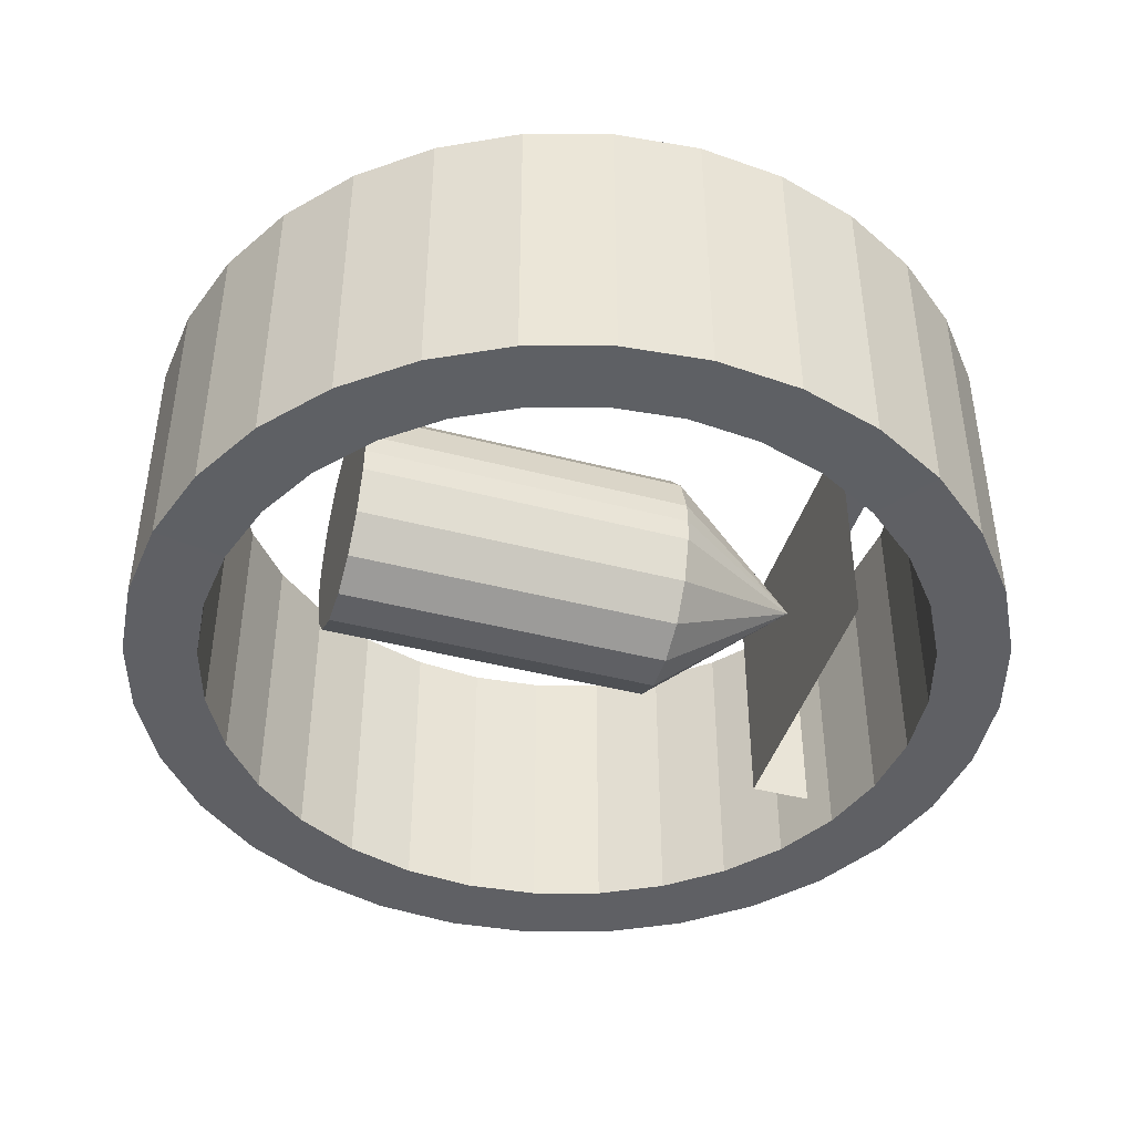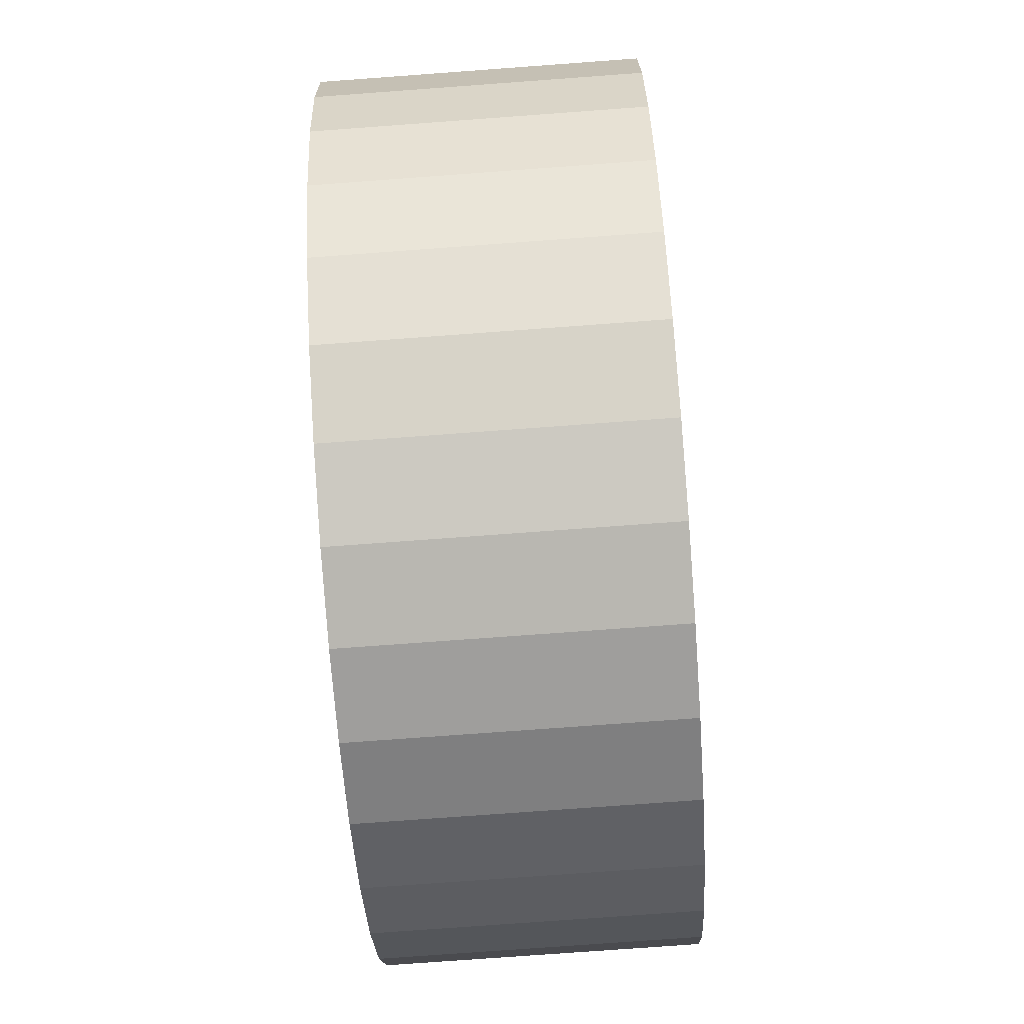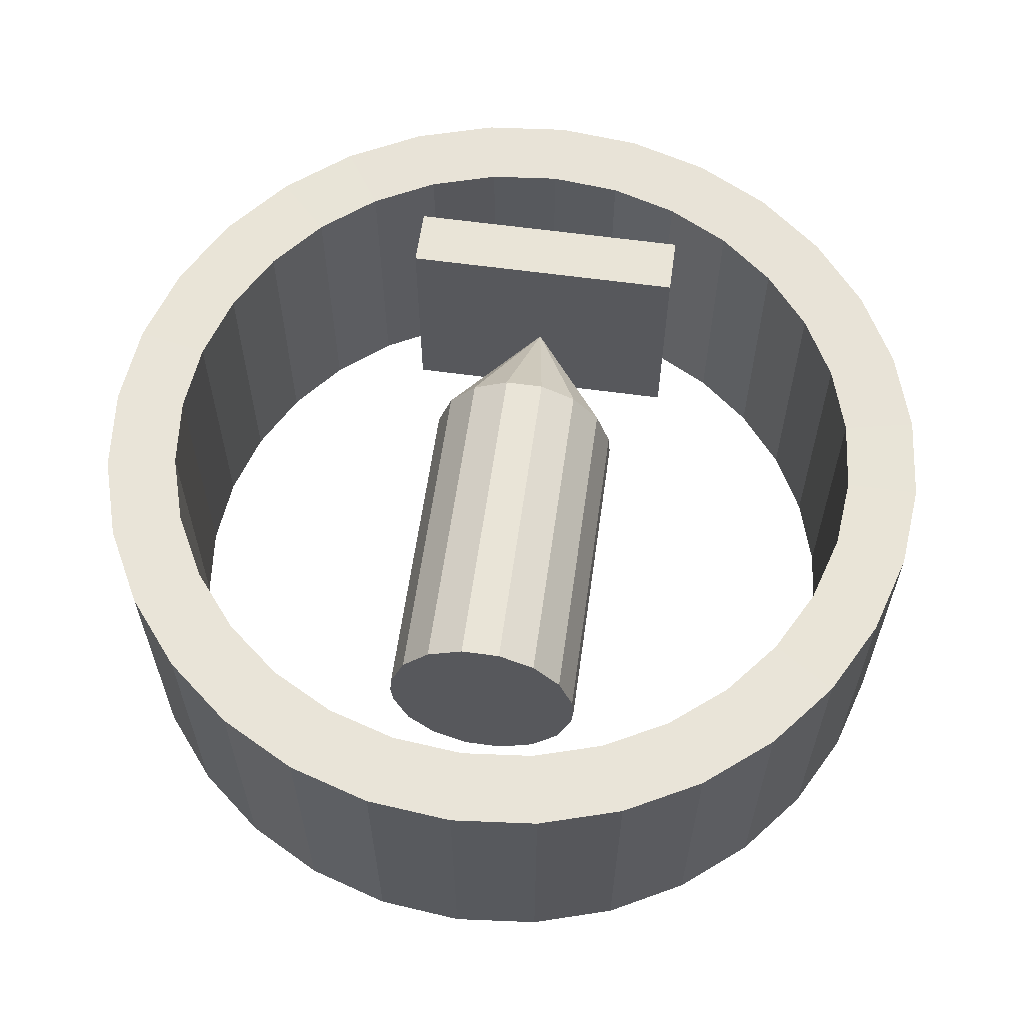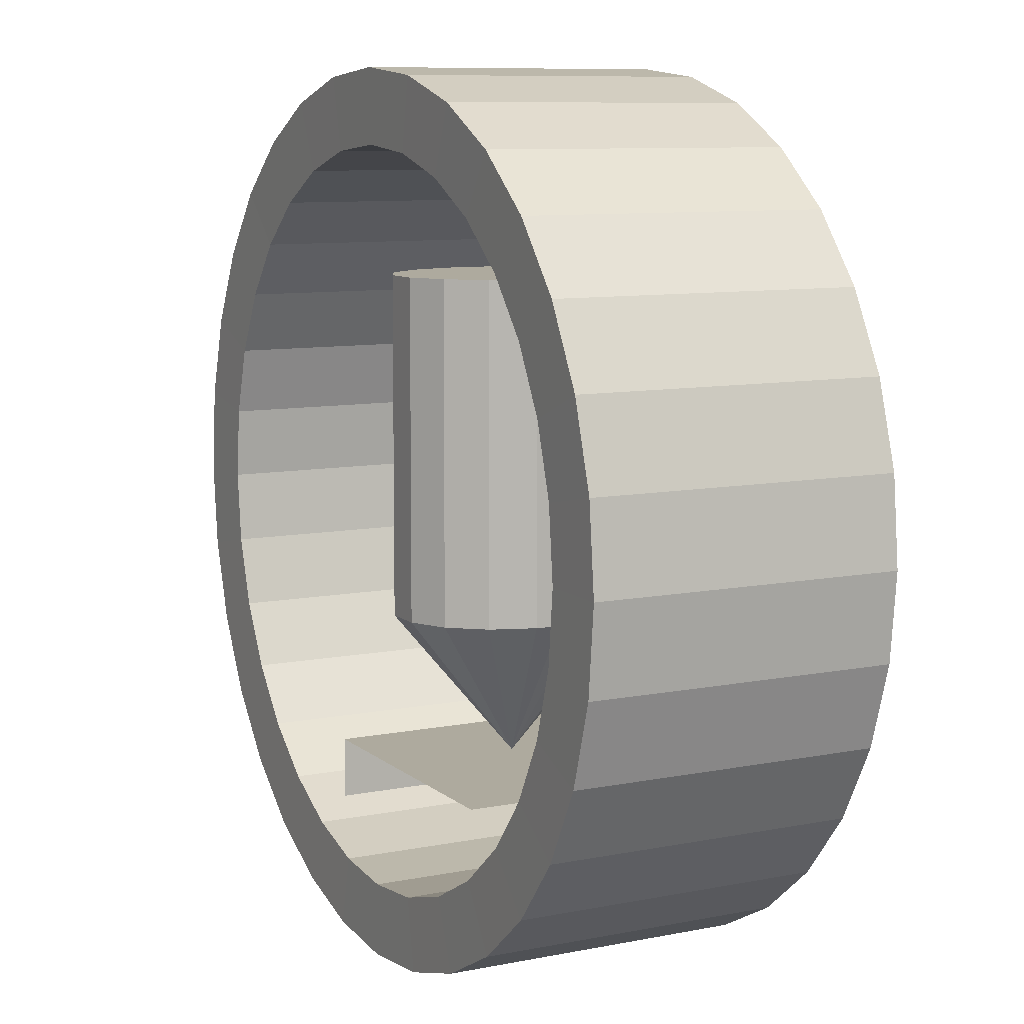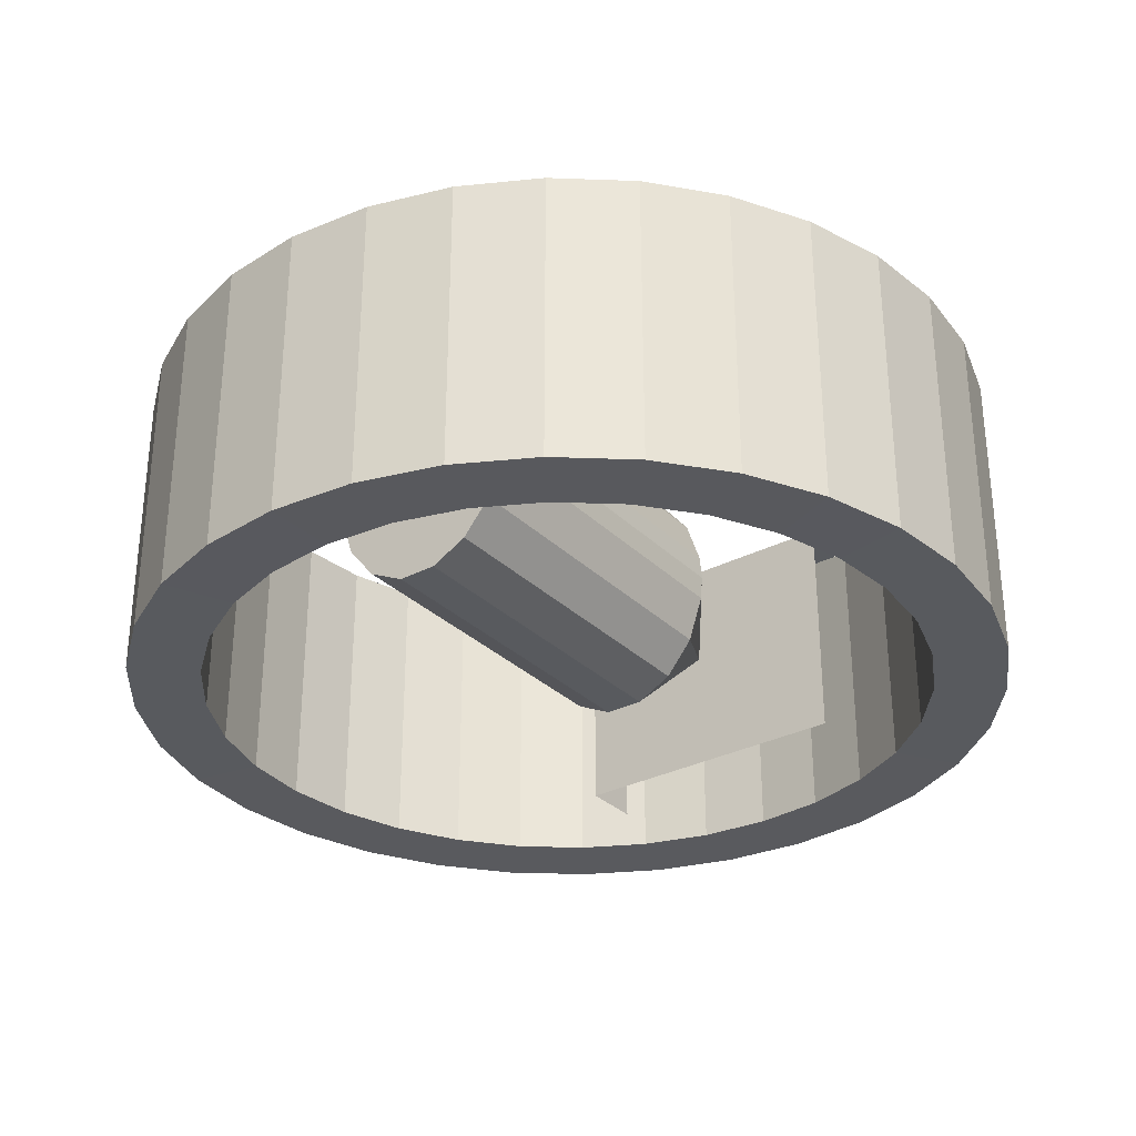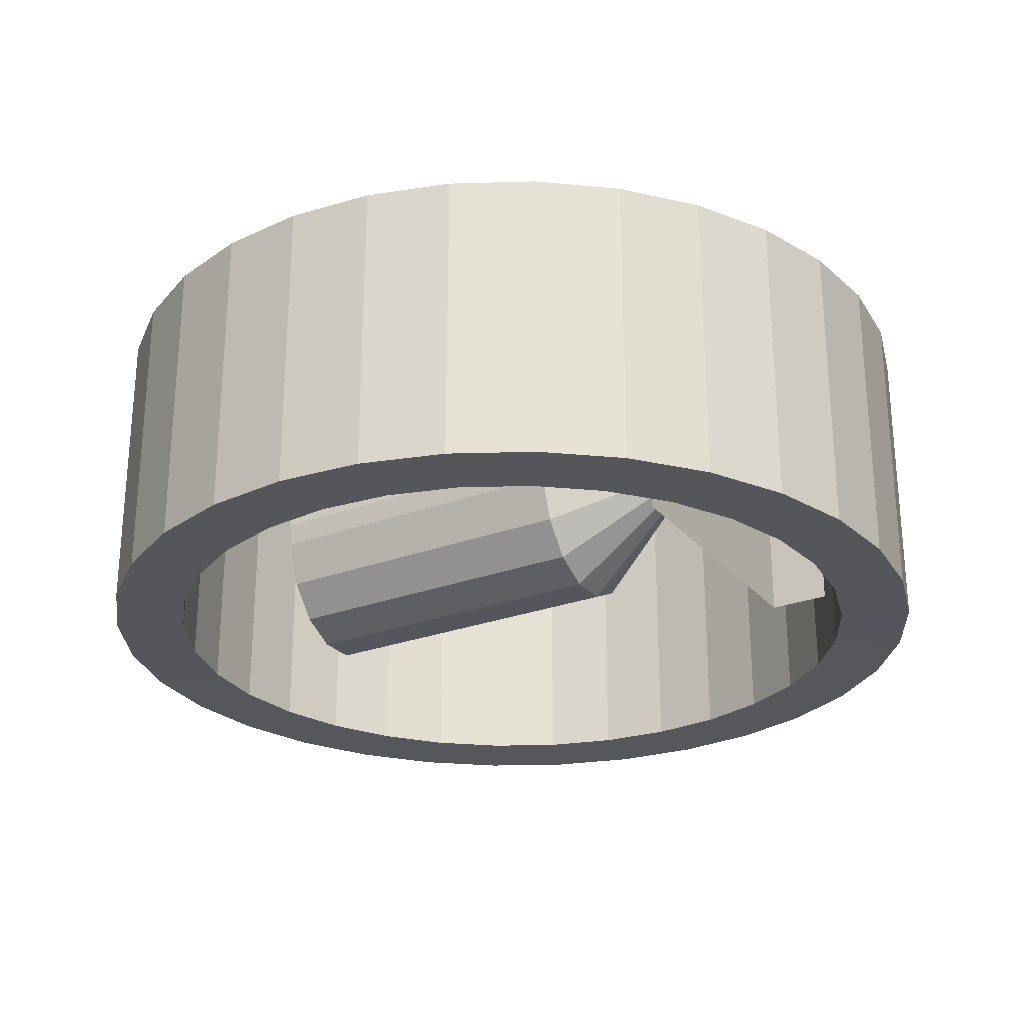
<metadata>
{"format":"obj","ext":"obj","renderer":"f3d","projection":"perspective","resolution":1024,"background":"white","views":[{"elev":-43.6,"azim":73.0,"up":"+Y"},{"elev":-76.4,"azim":-85.8,"up":"+Z"},{"elev":60.9,"azim":8.0,"up":"+Y"},{"elev":9.3,"azim":62.5,"up":"+Z"},{"elev":-30.9,"azim":36.4,"up":"+Y"},{"elev":-26.2,"azim":120.7,"up":"+Y"}]}
</metadata>
<code>
o Circle_Cube
v 0.1924 -0.1566 -0.2233
v 0.1924 -0.1552 0.5467
v 0.1286 -0.234 -0.2232
v 0.1286 -0.2326 0.5468
v 0.04514 -0.2759 -0.2232
v 0.04514 -0.2745 0.5468
v 0.1951 -0.3471 -0.9808
v 0.3827 -0.3471 -0.9239
v 0.5556 -0.3471 -0.8315
v 0.7071 -0.3471 -0.7071
v 0.8315 -0.3471 -0.5556
v 0.9239 -0.3471 -0.3827
v 0.9808 -0.3471 -0.1951
v 1 -0.3471 -1e-06
v 0.9808 -0.3471 0.1951
v 0.9239 -0.3471 0.3827
v 0.8315 -0.3471 0.5556
v 0.7071 -0.3471 0.7071
v 0.5556 -0.3471 0.8315
v 0.3827 -0.3471 0.9239
v 0.1951 -0.3471 0.9808
v 1e-06 -0.3471 1
v -0.1951 -0.3471 0.9808
v -0.3827 -0.3471 0.9239
v -0.5556 -0.3471 0.8315
v -0.7071 -0.3471 0.7071
v -0.8315 -0.3471 0.5556
v -0.9239 -0.3471 0.3827
v -0.9808 -0.3471 0.1951
v -1 -0.3471 -0
v -0.9808 -0.3471 -0.1951
v -0.9239 -0.3471 -0.3827
v -0.8315 -0.3471 -0.5556
v -0.7071 -0.3471 -0.7071
v -0.5556 -0.3471 -0.8315
v -0.3827 -0.3471 -0.9239
v -0.1951 -0.3471 -0.9808
v 1e-06 -0.3471 -1
v 0.1951 0.3488 -0.9808
v 0.3827 0.3488 -0.9239
v 0.5556 0.3489 -0.8315
v 0.7071 0.3489 -0.7071
v 0.8315 0.3489 -0.5556
v 0.9239 0.3489 -0.3827
v 0.9808 0.3489 -0.1951
v 1 0.3488 -1e-06
v 0.9808 0.3488 0.1951
v 0.9239 0.3489 0.3827
v 0.8315 0.3489 0.5556
v 0.7071 0.3488 0.7071
v 0.5556 0.3489 0.8315
v 0.3827 0.3489 0.9239
v 0.1951 0.3488 0.9808
v 1e-06 0.3489 1
v -0.1951 0.3489 0.9808
v -0.3827 0.3489 0.9239
v -0.5556 0.3488 0.8315
v -0.7071 0.3488 0.7071
v -0.8315 0.3488 0.5556
v -0.9239 0.3489 0.3827
v -0.9808 0.3489 0.1951
v -1 0.3489 -0
v -0.9808 0.3489 -0.1951
v -0.9239 0.3489 -0.3827
v -0.8315 0.3488 -0.5556
v -0.7071 0.3489 -0.7071
v -0.5556 0.3488 -0.8315
v -0.3827 0.3488 -0.9239
v -0.1951 0.3489 -0.9808
v 1e-06 0.3488 -1
v 0.1627 -0.3449 -0.8181
v 0.3192 -0.3449 -0.7707
v 0.4634 -0.3449 -0.6936
v 0.5898 -0.3449 -0.5899
v 0.6936 -0.3449 -0.4634
v 0.7707 -0.3449 -0.3192
v 0.8181 -0.3449 -0.1627
v 0.8342 -0.3449 -1e-06
v 0.8181 -0.3449 0.1627
v 0.7707 -0.3449 0.3192
v 0.6936 -0.3449 0.4634
v 0.5898 -0.3449 0.5898
v 0.4634 -0.3449 0.6936
v 0.3192 -0.3449 0.7707
v 0.1627 -0.3449 0.8181
v 1e-06 -0.3449 0.8342
v -0.1627 -0.3449 0.8181
v -0.3192 -0.3449 0.7707
v -0.4634 -0.3449 0.6936
v -0.5898 -0.3449 0.5898
v -0.6936 -0.3449 0.4634
v -0.7707 -0.3449 0.3192
v -0.8181 -0.3449 0.1627
v -0.8342 -0.3449 -0
v -0.8181 -0.3449 -0.1627
v -0.7707 -0.3449 -0.3192
v -0.6936 -0.3449 -0.4634
v -0.5898 -0.3449 -0.5898
v -0.4634 -0.3449 -0.6936
v -0.3192 -0.3449 -0.7707
v -0.1627 -0.3449 -0.8181
v 1e-06 -0.3449 -0.8342
v 0.1627 0.3467 -0.8181
v 0.3192 0.3467 -0.7707
v 0.4634 0.3467 -0.6936
v 0.5898 0.3467 -0.5899
v 0.6936 0.3467 -0.4634
v 0.7707 0.3467 -0.3192
v 0.8181 0.3467 -0.1627
v 0.8342 0.3467 -1e-06
v 0.8181 0.3467 0.1627
v 0.7707 0.3467 0.3192
v 0.6936 0.3467 0.4634
v 0.5898 0.3467 0.5898
v 0.4634 0.3467 0.6936
v 0.3192 0.3467 0.7707
v 0.1627 0.3467 0.8181
v 1e-06 0.3467 0.8342
v -0.1627 0.3467 0.8181
v -0.3192 0.3467 0.7707
v -0.4634 0.3467 0.6936
v -0.5898 0.3467 0.5898
v -0.6936 0.3467 0.4634
v -0.7707 0.3467 0.3192
v -0.8181 0.3467 0.1627
v -0.8342 0.3467 -0
v -0.8181 0.3467 -0.1627
v -0.7707 0.3467 -0.3192
v -0.6936 0.3467 -0.4634
v -0.5898 0.3467 -0.5898
v -0.4634 0.3467 -0.6936
v -0.3192 0.3467 -0.7707
v -0.1627 0.3467 -0.8181
v 1e-06 0.3467 -0.8342
v 0.227 -0.05403 0.5465
v 0.227 -0.05544 -0.2234
v 0.2314 0.000703 0.5465
v 0.2314 -0.000707 -0.2235
v 0.227 0.05543 0.5464
v 0.227 0.05402 -0.2236
v 0.1924 0.1566 0.5463
v 0.1924 0.1552 -0.2237
v 0.1286 0.234 0.5462
v 0.1286 0.2326 -0.2238
v 0.04514 0.2759 0.5461
v 0.04514 0.2744 -0.2238
v 0 0.000289 -0.5585
v -0.04514 0.2759 0.5461
v -0.04514 0.2744 -0.2238
v -0.1286 0.234 0.5462
v -0.1286 0.2326 -0.2238
v -0.1924 0.1566 0.5463
v -0.1924 0.1552 -0.2237
v -0.227 0.05543 0.5464
v -0.227 0.05402 -0.2236
v -0.2314 0.000703 0.5465
v -0.2314 -0.000707 -0.2235
v -0.227 -0.05403 0.5465
v -0.227 -0.05544 -0.2234
v -0.1924 -0.1552 0.5467
v -0.1924 -0.1566 -0.2233
v -0.1286 -0.2326 0.5468
v -0.1286 -0.234 -0.2232
v -0.04514 -0.2745 0.5468
v -0.04514 -0.2759 -0.2232
v -0.3403 -0.2745 -0.5805
v -0.3403 0.2685 -0.5805
v -0.3403 -0.2745 -0.7205
v -0.3403 0.2685 -0.7205
v 0.3388 -0.2745 -0.5805
v 0.3388 0.2685 -0.5805
v 0.3388 0.2685 -0.7205
f 33 65 66 34
f 23 55 56 24
f 18 50 51 19
f 26 58 59 27
f 34 66 67 35
f 38 70 39 7
f 20 52 53 21
f 28 60 61 29
f 35 67 68 36
f 8 40 41 9
f 22 54 55 23
f 29 61 62 30
f 7 39 40 8
f 36 68 69 37
f 10 42 43 11
f 9 41 42 10
f 24 56 57 25
f 30 62 63 31
f 11 43 44 12
f 37 69 70 38
f 12 44 45 13
f 13 45 46 14
f 25 57 58 26
f 31 63 64 32
f 15 47 48 16
f 27 59 60 28
f 14 46 47 15
f 17 49 50 18
f 32 64 65 33
f 19 51 52 20
f 16 48 49 17
f 21 53 54 22
f 97 98 130 129
f 87 88 120 119
f 82 83 115 114
f 90 91 123 122
f 98 99 131 130
f 102 71 103 134
f 84 85 117 116
f 92 93 125 124
f 99 100 132 131
f 72 73 105 104
f 86 87 119 118
f 93 94 126 125
f 71 72 104 103
f 100 101 133 132
f 74 75 107 106
f 73 74 106 105
f 88 89 121 120
f 94 95 127 126
f 75 76 108 107
f 101 102 134 133
f 76 77 109 108
f 77 78 110 109
f 89 90 122 121
f 95 96 128 127
f 79 80 112 111
f 91 92 124 123
f 78 79 111 110
f 81 82 114 113
f 96 97 129 128
f 83 84 116 115
f 80 81 113 112
f 85 86 118 117
f 39 70 134 103
f 12 13 77 76
f 61 60 124 125
f 31 32 96 95
f 41 40 104 105
f 14 15 79 78
f 62 61 125 126
f 32 33 97 96
f 43 42 106 107
f 16 17 81 80
f 63 62 126 127
f 33 34 98 97
f 45 44 108 109
f 18 19 83 82
f 64 63 127 128
f 34 35 99 98
f 47 46 110 111
f 20 21 85 84
f 65 64 128 129
f 35 36 100 99
f 49 48 112 113
f 22 23 87 86
f 7 8 72 71
f 66 65 129 130
f 36 37 101 100
f 9 10 74 73
f 51 50 114 115
f 24 25 89 88
f 11 12 76 75
f 67 66 130 131
f 37 38 102 101
f 13 14 78 77
f 53 52 116 117
f 25 26 90 89
f 15 16 80 79
f 68 67 131 132
f 27 28 92 91
f 17 18 82 81
f 55 54 118 119
f 40 39 103 104
f 19 20 84 83
f 69 68 132 133
f 42 41 105 106
f 21 22 86 85
f 57 56 120 121
f 44 43 107 108
f 23 24 88 87
f 70 69 133 134
f 46 45 109 110
f 26 27 91 90
f 58 57 121 122
f 48 47 111 112
f 38 7 71 102
f 60 59 123 124
f 50 49 113 114
f 28 29 93 92
f 52 51 115 116
f 8 9 73 72
f 54 53 117 118
f 29 30 94 93
f 56 55 119 120
f 10 11 75 74
f 59 58 122 123
f 30 31 95 94
f 165 147 5
f 165 5 6 164
f 5 147 3
f 5 3 4 6
f 3 147 1
f 3 1 2 4
f 1 147 136
f 1 136 135 2
f 136 147 138
f 138 137 135 136
f 165 163 147
f 163 161 147
f 161 159 147
f 159 157 147
f 157 155 147
f 155 153 147
f 153 151 147
f 147 151 149
f 149 151 150 148
f 150 151 153 152
f 152 153 155 154
f 154 155 157 156
f 156 157 159 158
f 158 159 161 160
f 160 161 163 162
f 162 163 165 164
f 147 149 146
f 146 149 148 145
f 137 138 140 139
f 143 144 146 145
f 139 140 142 141
f 141 142 144 143
f 143 145 148 150 152 154 156 158 160 162 164 6 4 2 135 137 139 141
f 142 147 144
f 144 147 146
f 147 142 140
f 147 140 138
f 166 167 169 168
f 170 171 167 166
f 172 169 167 171

</code>
